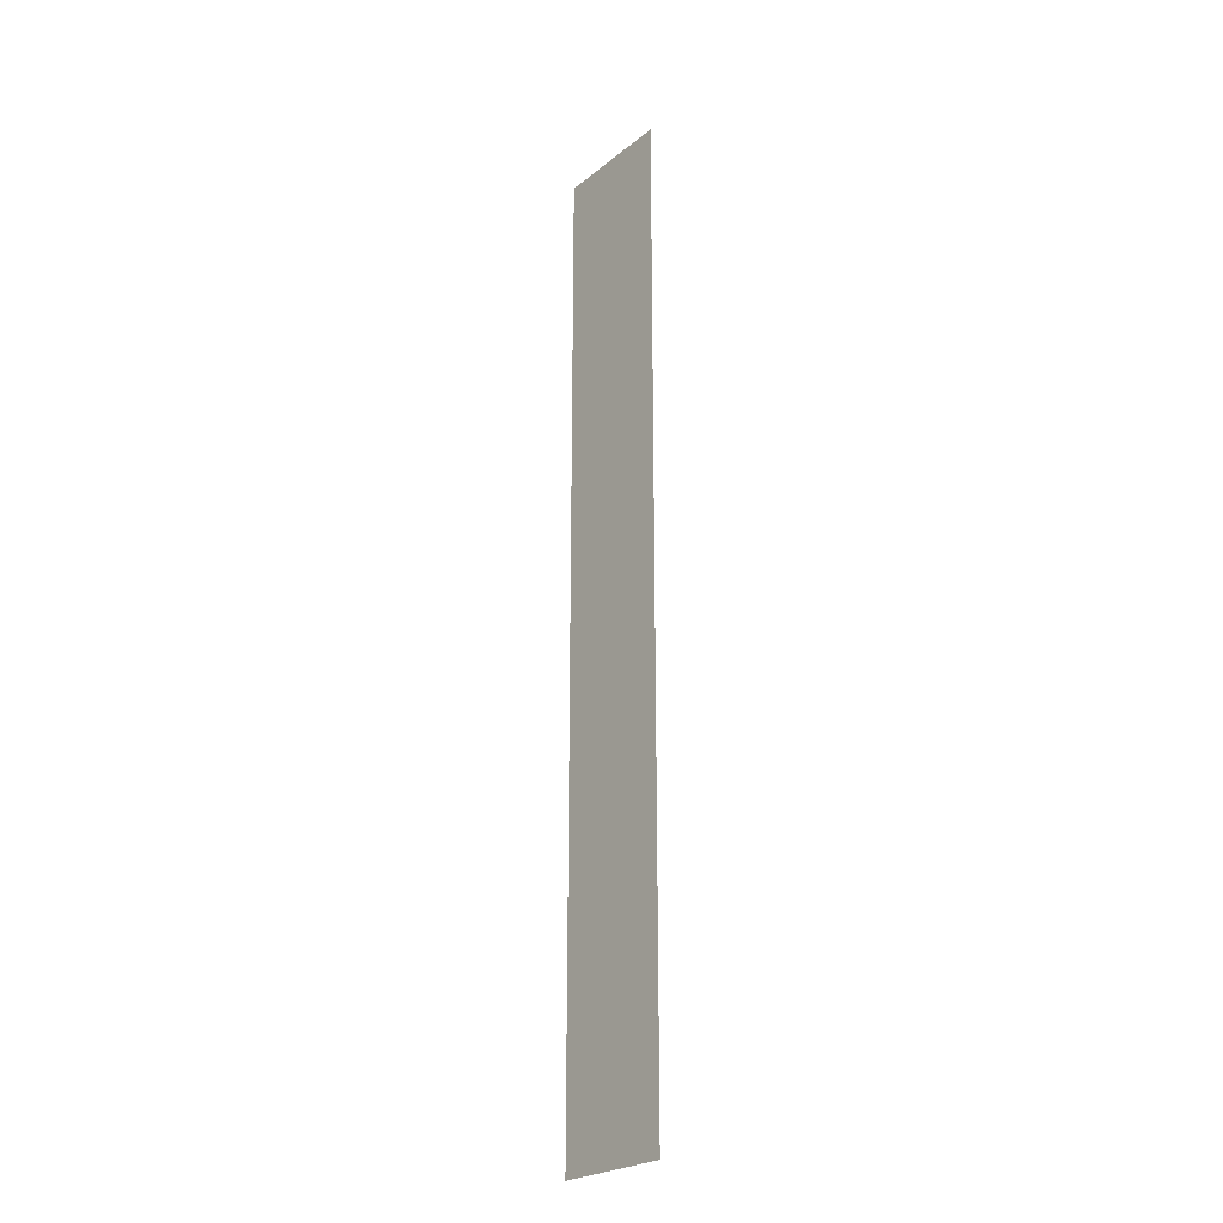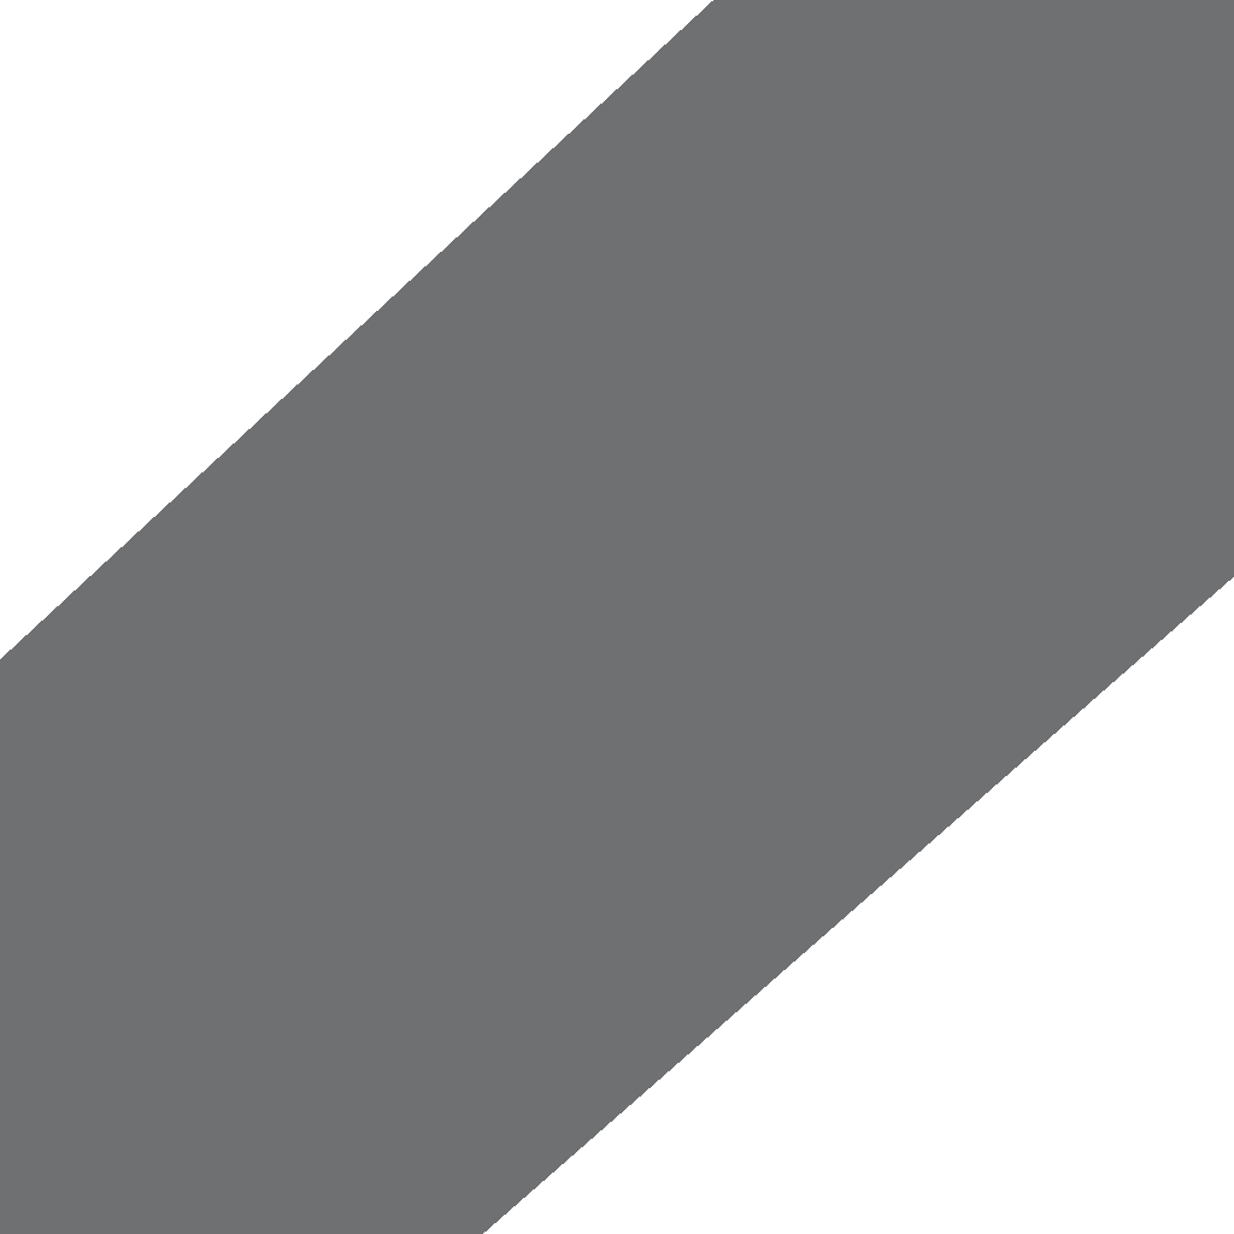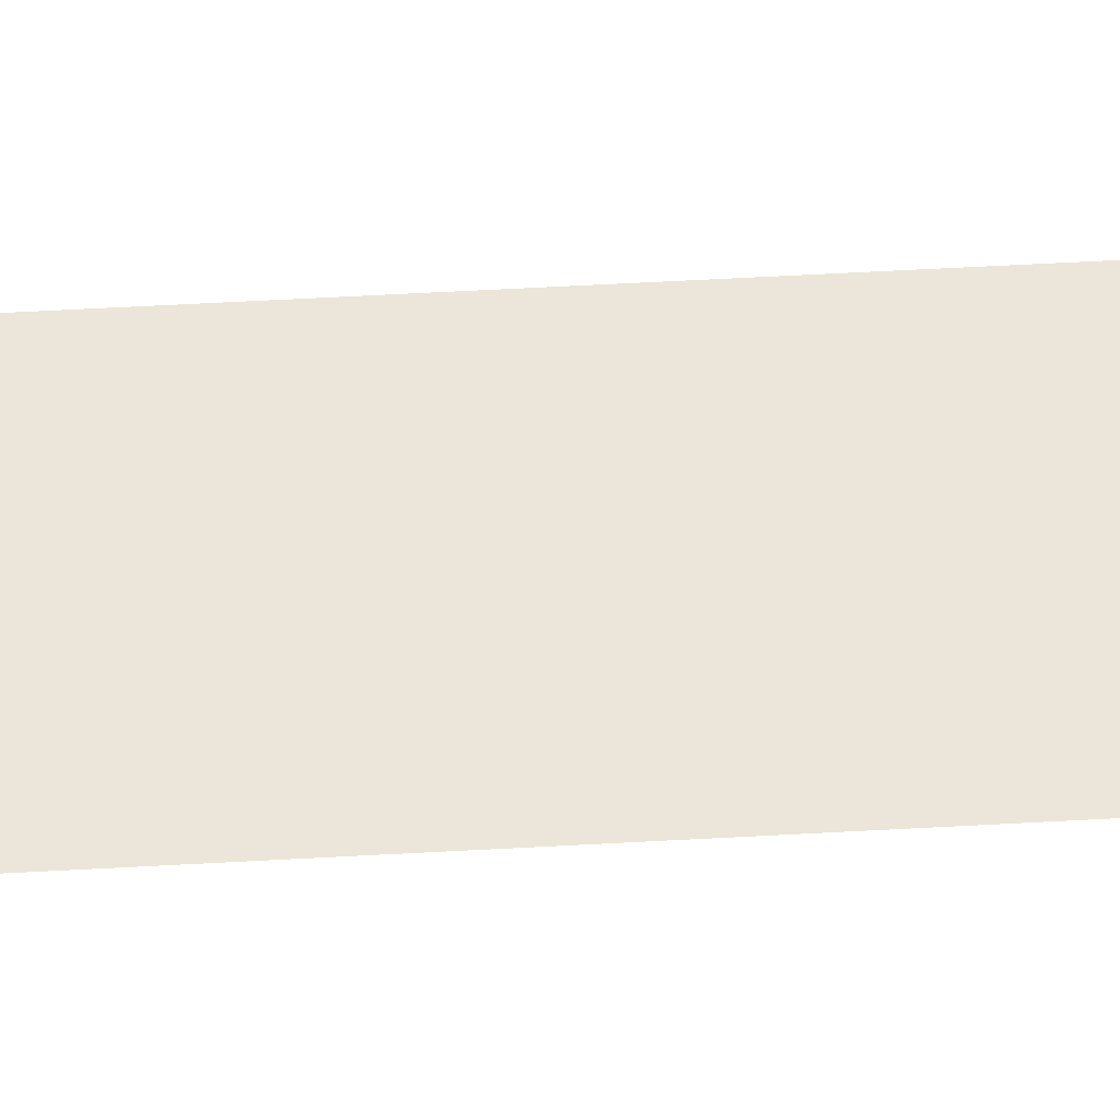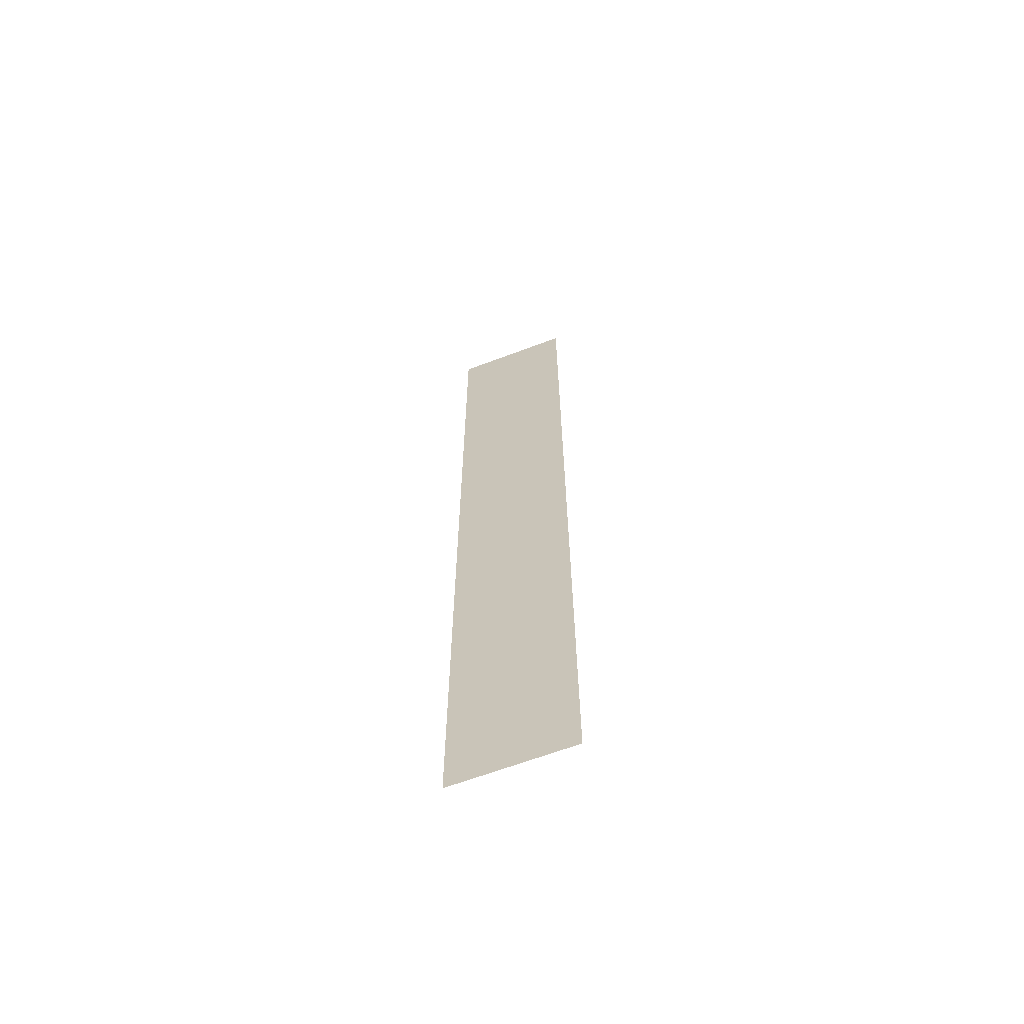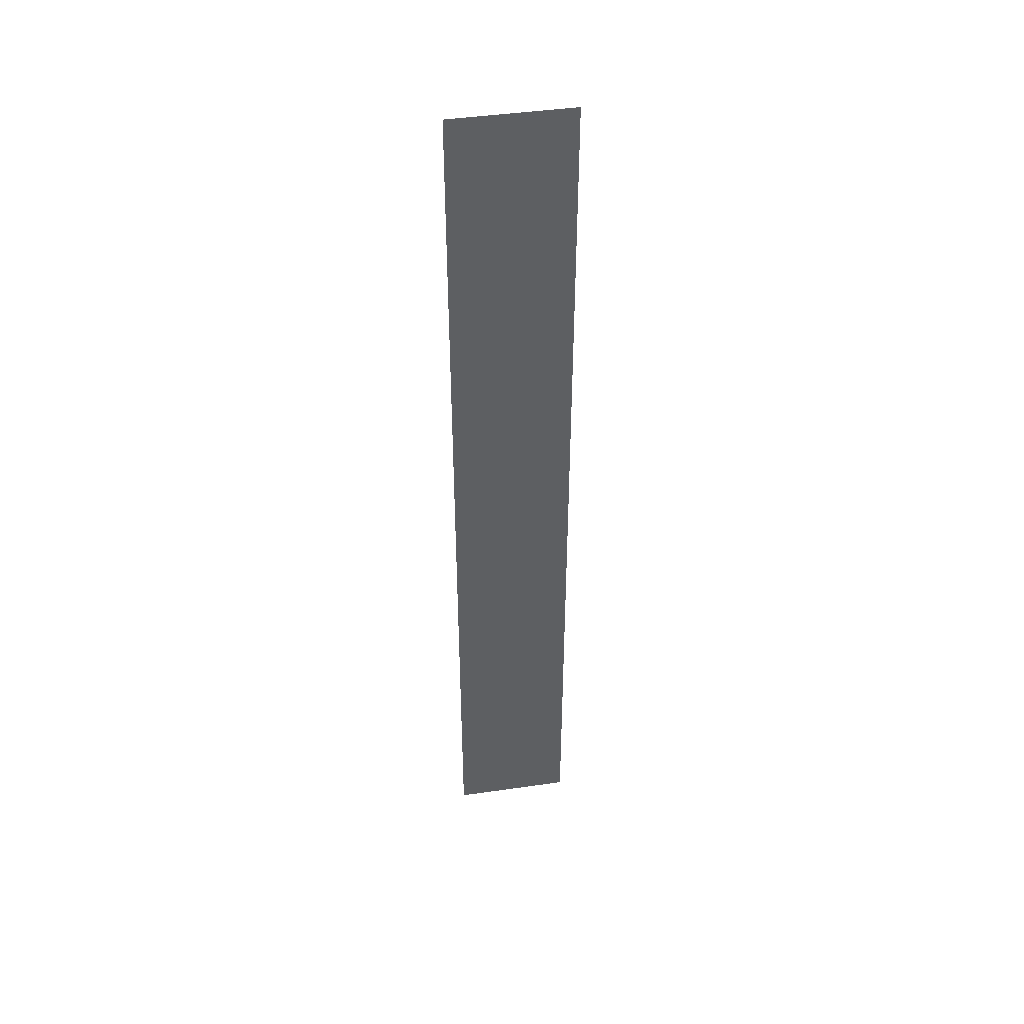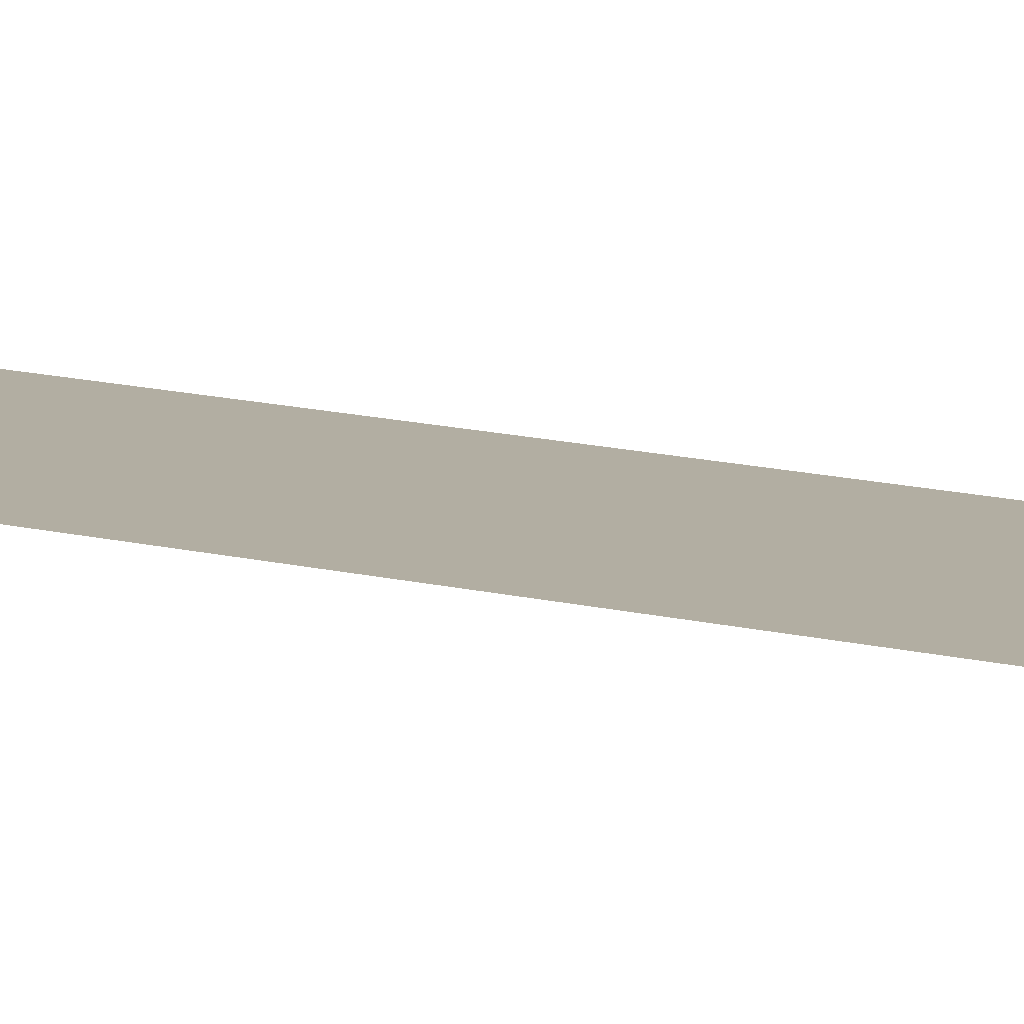
<metadata>
{"format":"obj","ext":"obj","renderer":"f3d","projection":"perspective","resolution":1024,"background":"white","views":[{"elev":-24.4,"azim":-128.0,"up":"+Y"},{"elev":-54.9,"azim":137.7,"up":"+Z"},{"elev":46.7,"azim":-93.8,"up":"+Z"},{"elev":-64.9,"azim":20.8,"up":"+Y"},{"elev":44.7,"azim":-9.5,"up":"+Y"},{"elev":10.7,"azim":125.8,"up":"+Z"}]}
</metadata>
<code>
v 4173 -51.2 -1818
v 4160 -51.2 -1818
v 4160 51.2 -1818
v 4173 -51.2 -1818
v 4160 51.2 -1818
v 4173 51.2 -1818
f 1 2 3
f 4 5 6

</code>
